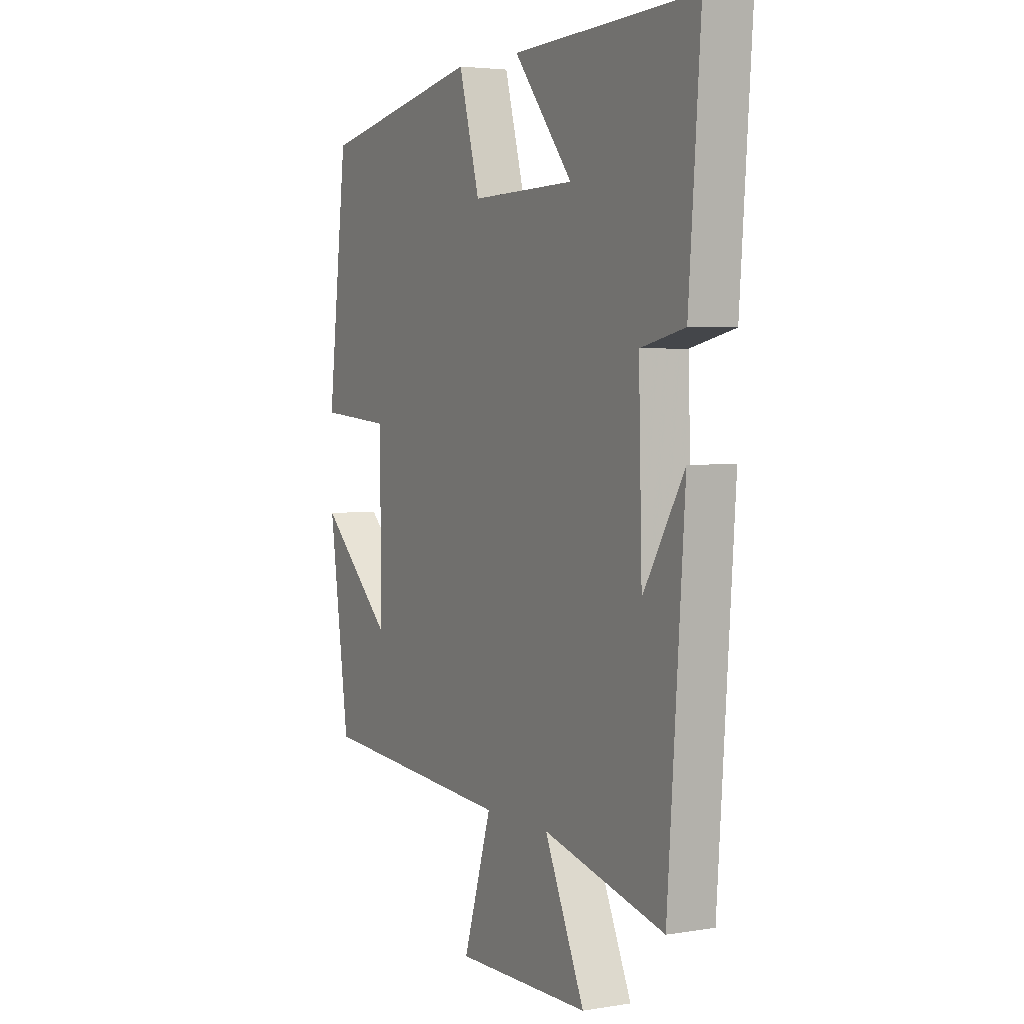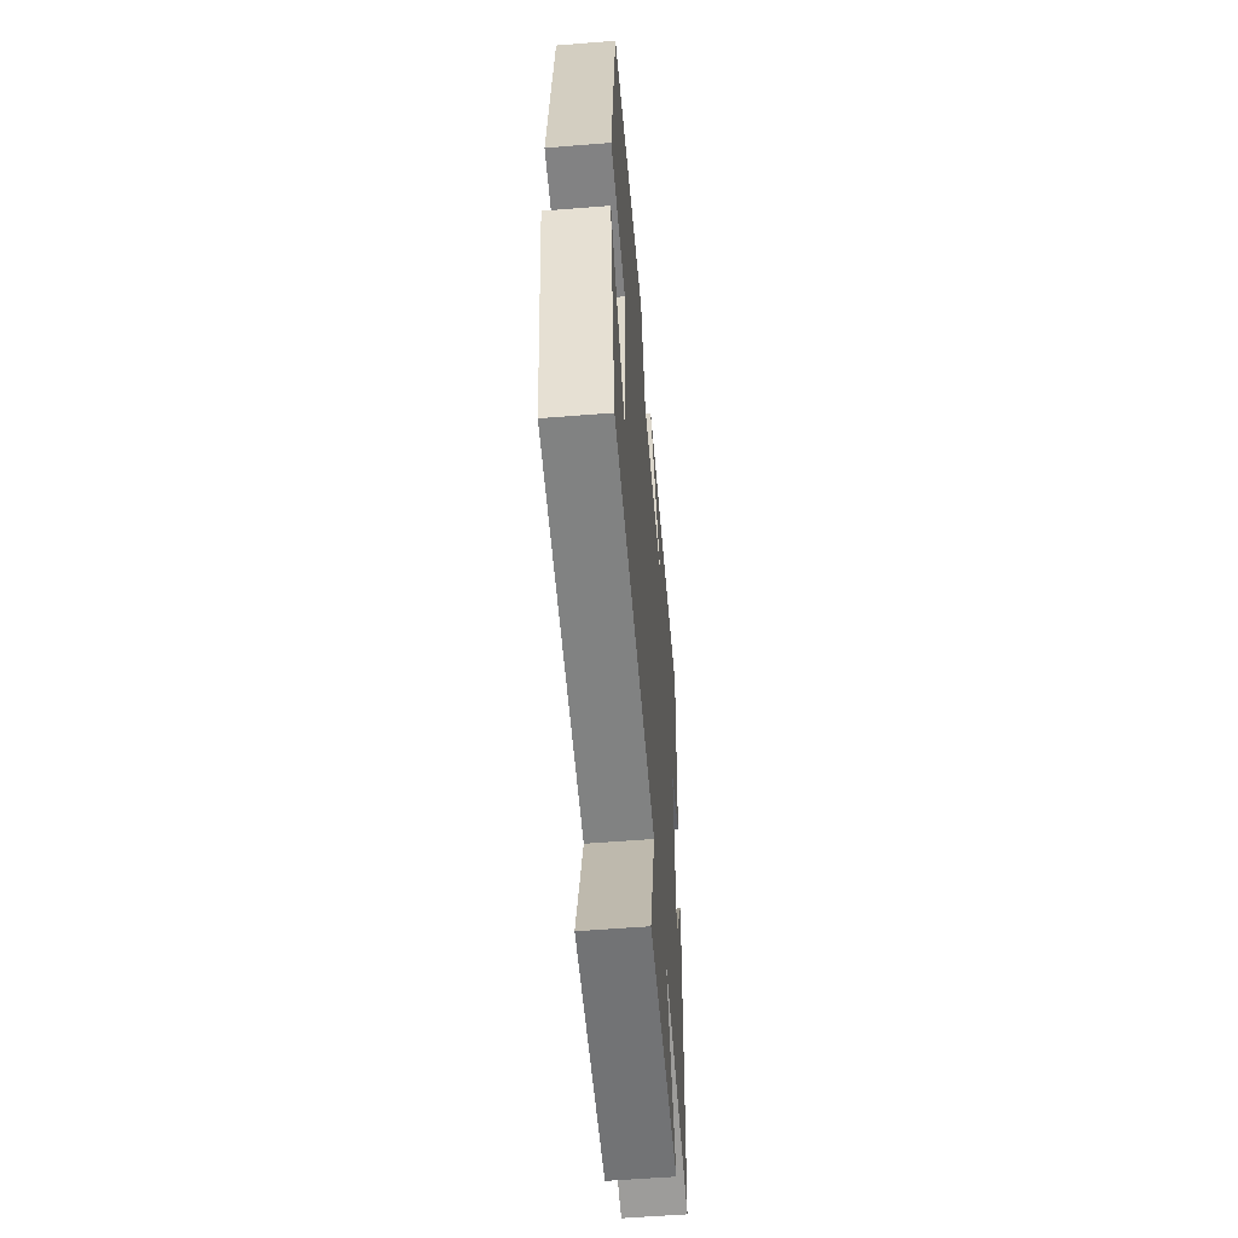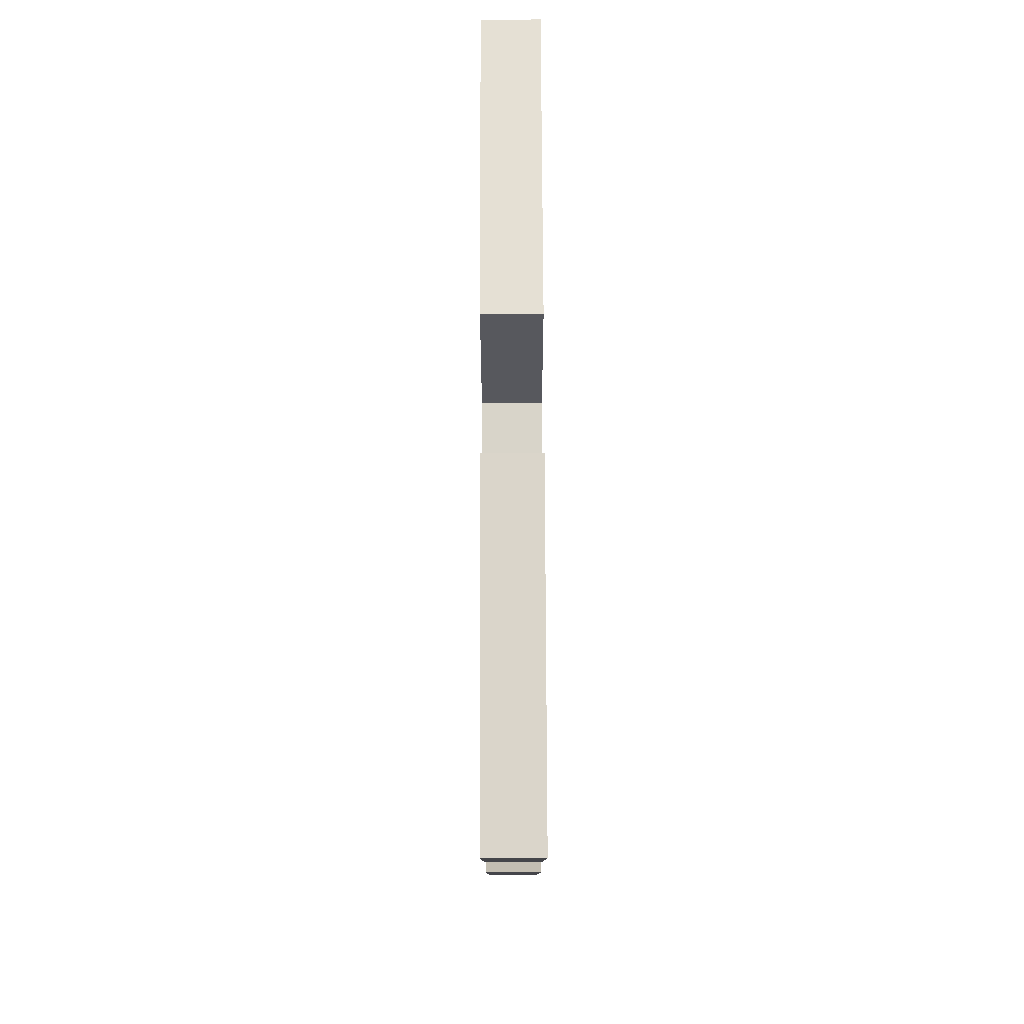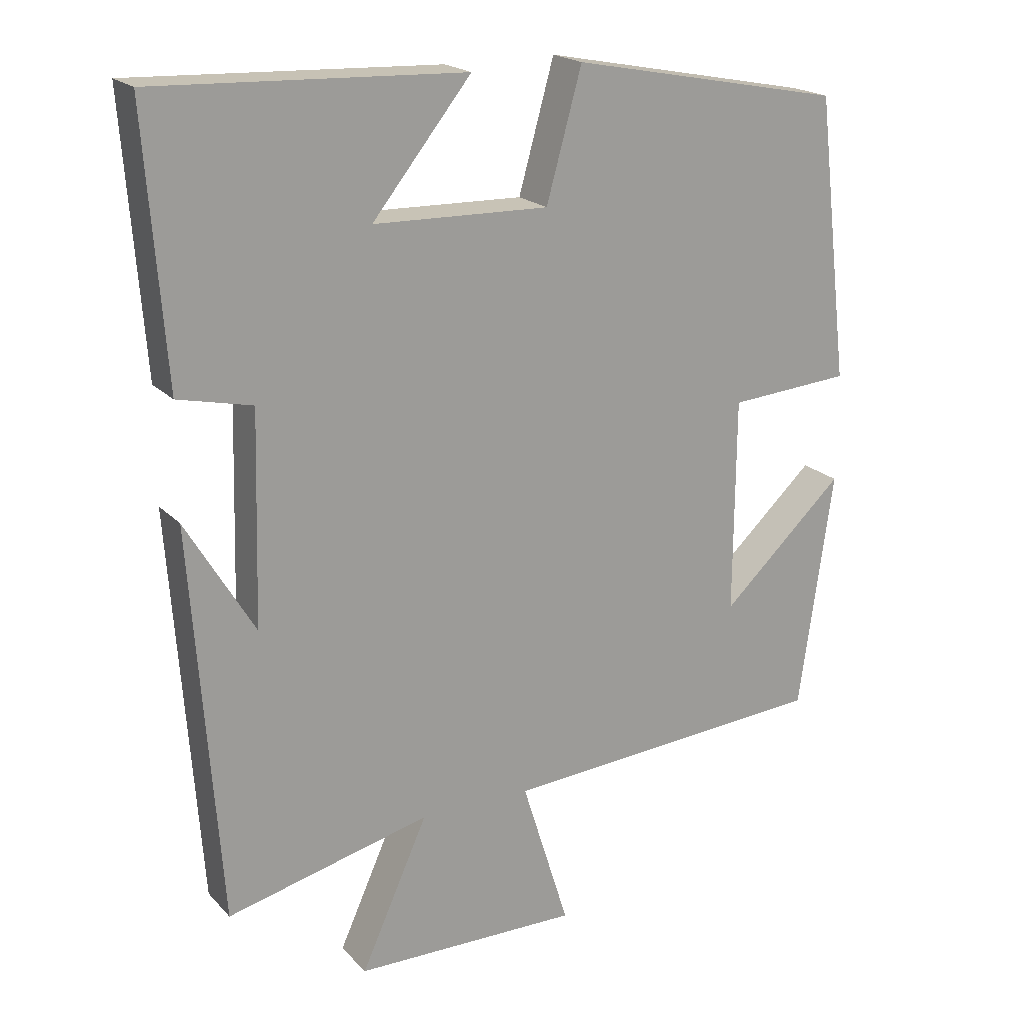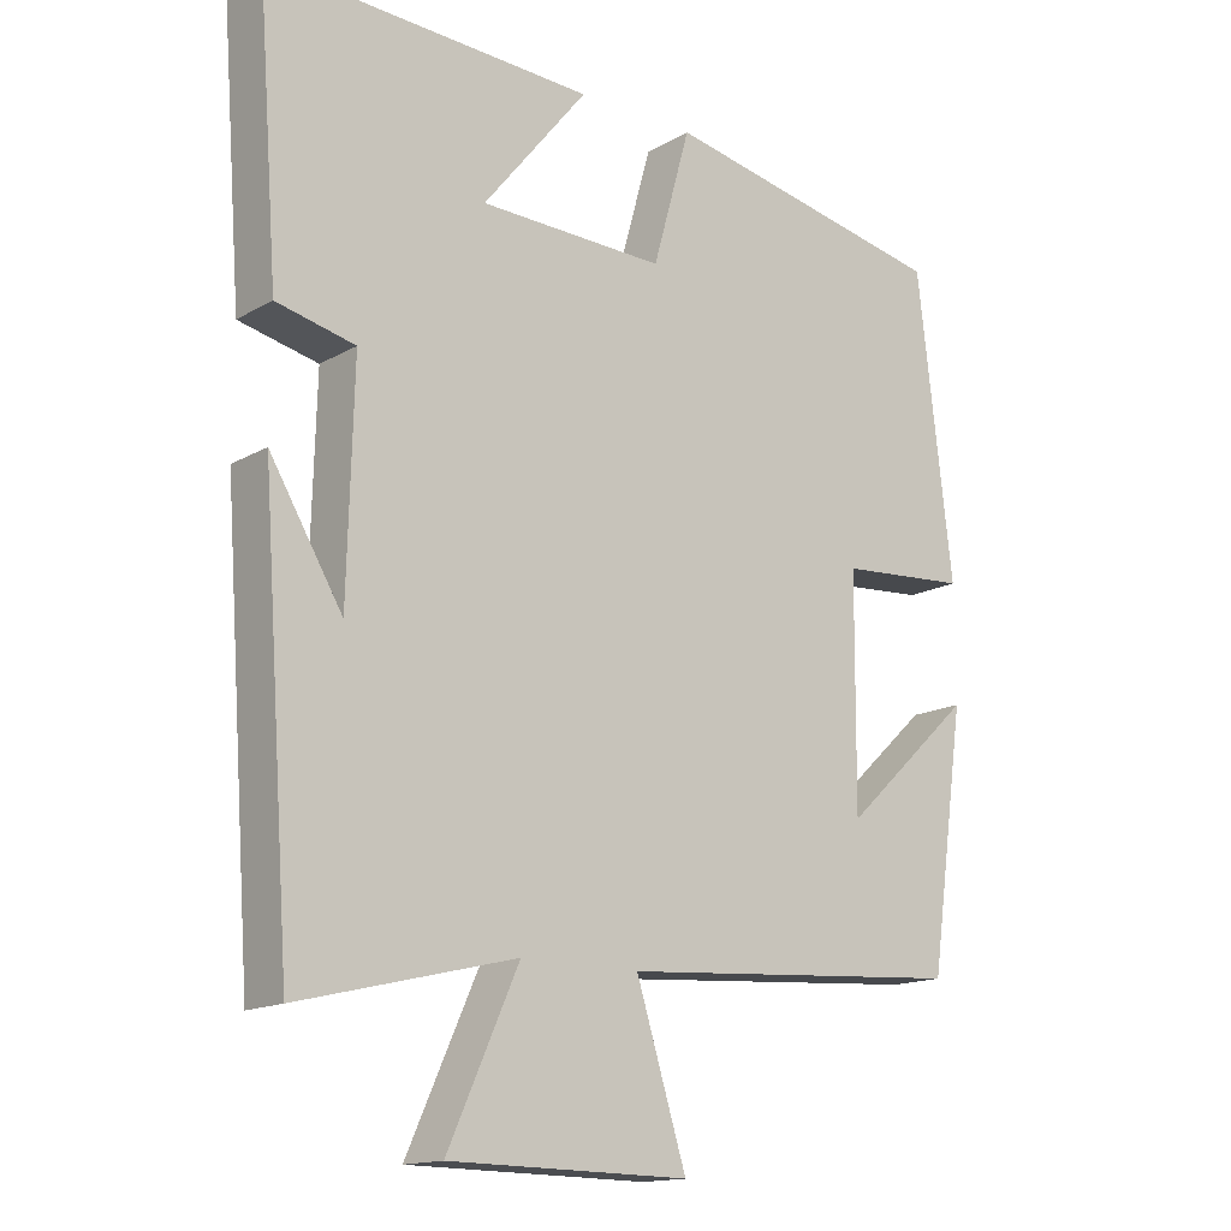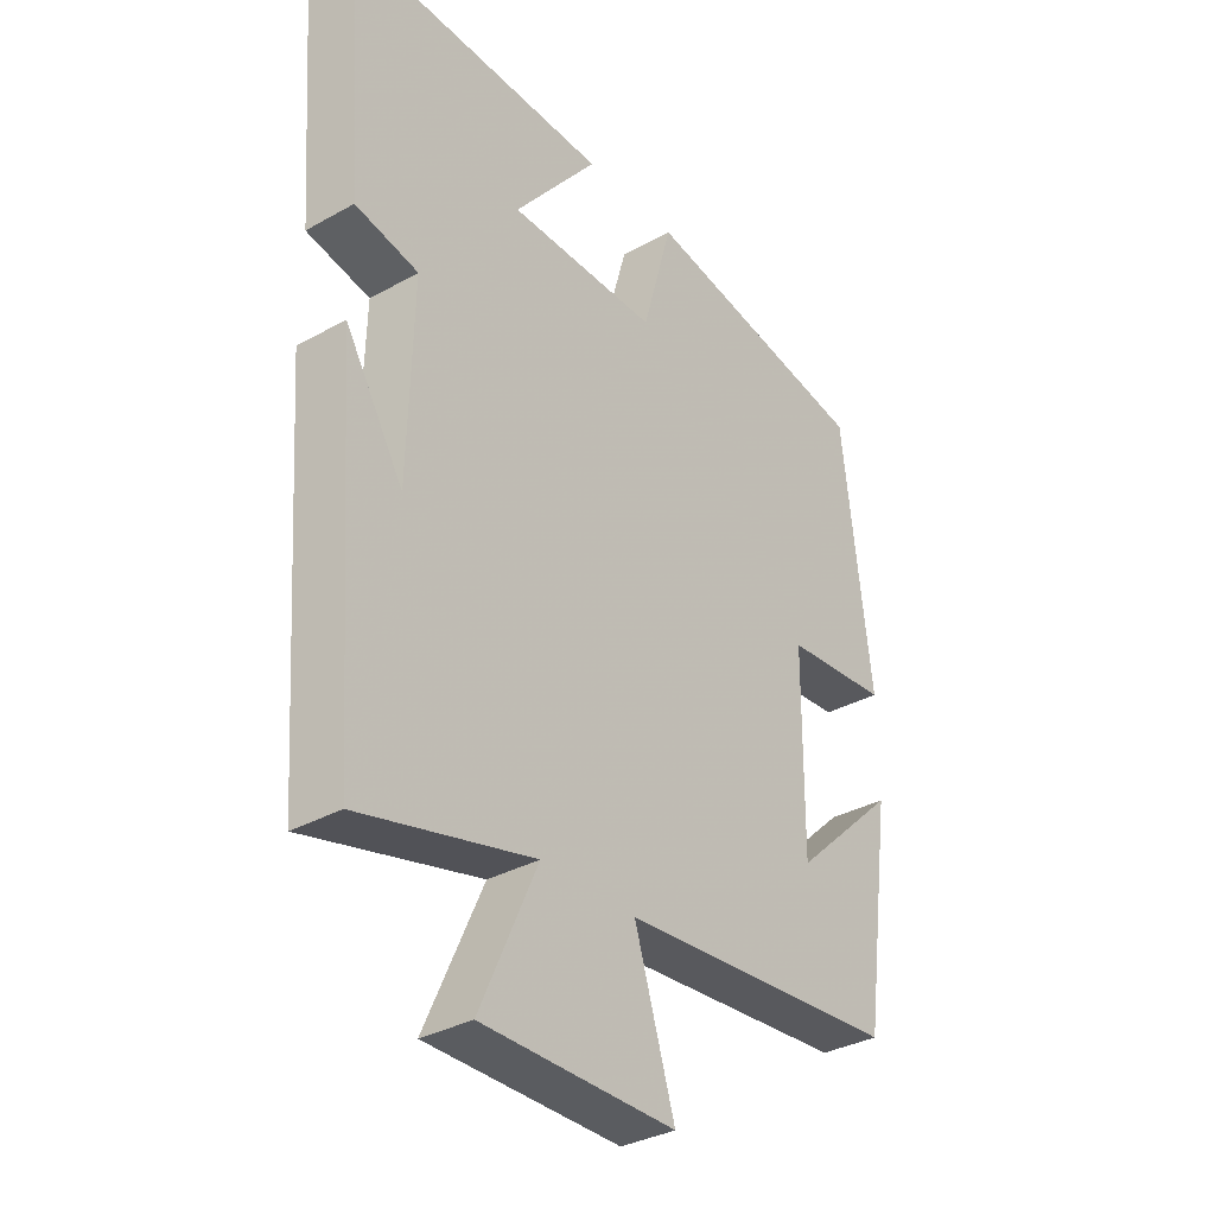
<metadata>
{"format":"obj","ext":"obj","renderer":"f3d","projection":"perspective","resolution":1024,"background":"white","views":[{"elev":3.8,"azim":-118.4,"up":"+Z"},{"elev":-56.6,"azim":94.8,"up":"+Z"},{"elev":76.6,"azim":-90.2,"up":"+Z"},{"elev":19.9,"azim":-29.7,"up":"+Z"},{"elev":-15.2,"azim":-40.0,"up":"+Z"},{"elev":-33.6,"azim":-52.6,"up":"+Z"}]}
</metadata>
<code>
v -0.46 0.07 -0.571
v -0.5 0.07 -0.015
v -0.403 0.07 -0.177
v -0.395 0.07 0.119
v -0.5 0.07 0.143
v -0.528 0.07 0.518
v -0.091 0.07 0.5
v -0.231 0.07 0.326
v 0.017 0.07 0.32
v 0.067 0.07 0.5
v 0.453 0.07 0.425
v 0.5 0.07 0.025
v 0.327 0.07 0.012
v 0.325 0.07 -0.292
v 0.5 0.07 -0.129
v 0.452 0.07 -0.467
v -0.013 0.07 -0.5
v 0.054 0.07 -0.715
v -0.266 0.07 -0.711
v -0.171 0.07 -0.5
v -0.46 0 -0.571
v -0.5 0 -0.015
v -0.403 0 -0.177
v -0.395 0 0.119
v -0.5 0 0.143
v -0.528 0 0.518
v -0.091 0 0.5
v -0.231 0 0.326
v 0.017 0 0.32
v 0.067 0 0.5
v 0.453 0 0.425
v 0.5 0 0.025
v 0.327 0 0.012
v 0.325 0 -0.292
v 0.5 0 -0.129
v 0.452 0 -0.467
v -0.013 0 -0.5
v 0.054 0 -0.715
v -0.266 0 -0.711
v -0.171 0 -0.5
f 17 18 19 20
f 16 17 20
f 14 15 16
f 14 16 20
f 13 14 20 1
f 11 12 13
f 10 11 13
f 9 10 13
f 8 9 13 1
f 6 7 8
f 4 5 6 8
f 3 4 8
f 1 2 3
f 1 3 8
f 40 39 38 37
f 40 37 36
f 36 35 34
f 40 36 34
f 21 40 34 33
f 33 32 31
f 33 31 30
f 33 30 29
f 21 33 29 28
f 28 27 26
f 28 26 25 24
f 28 24 23
f 23 22 21
f 28 23 21
f 1 21 22 2
f 2 22 23 3
f 3 23 24 4
f 4 24 25 5
f 5 25 26 6
f 6 26 27 7
f 7 27 28 8
f 8 28 29 9
f 9 29 30 10
f 10 30 31 11
f 11 31 32 12
f 12 32 33 13
f 13 33 34 14
f 14 34 35 15
f 15 35 36 16
f 16 36 37 17
f 17 37 38 18
f 18 38 39 19
f 19 39 40 20
f 20 40 21 1

</code>
